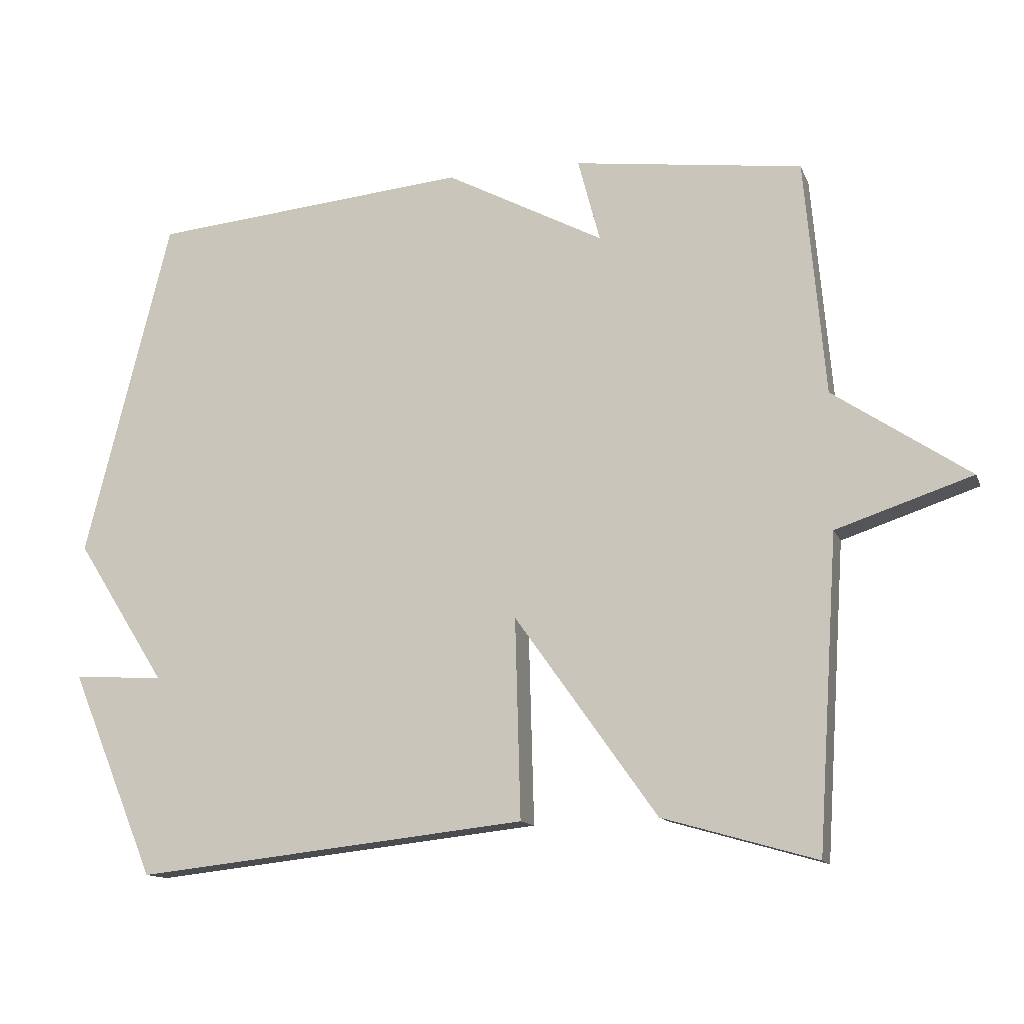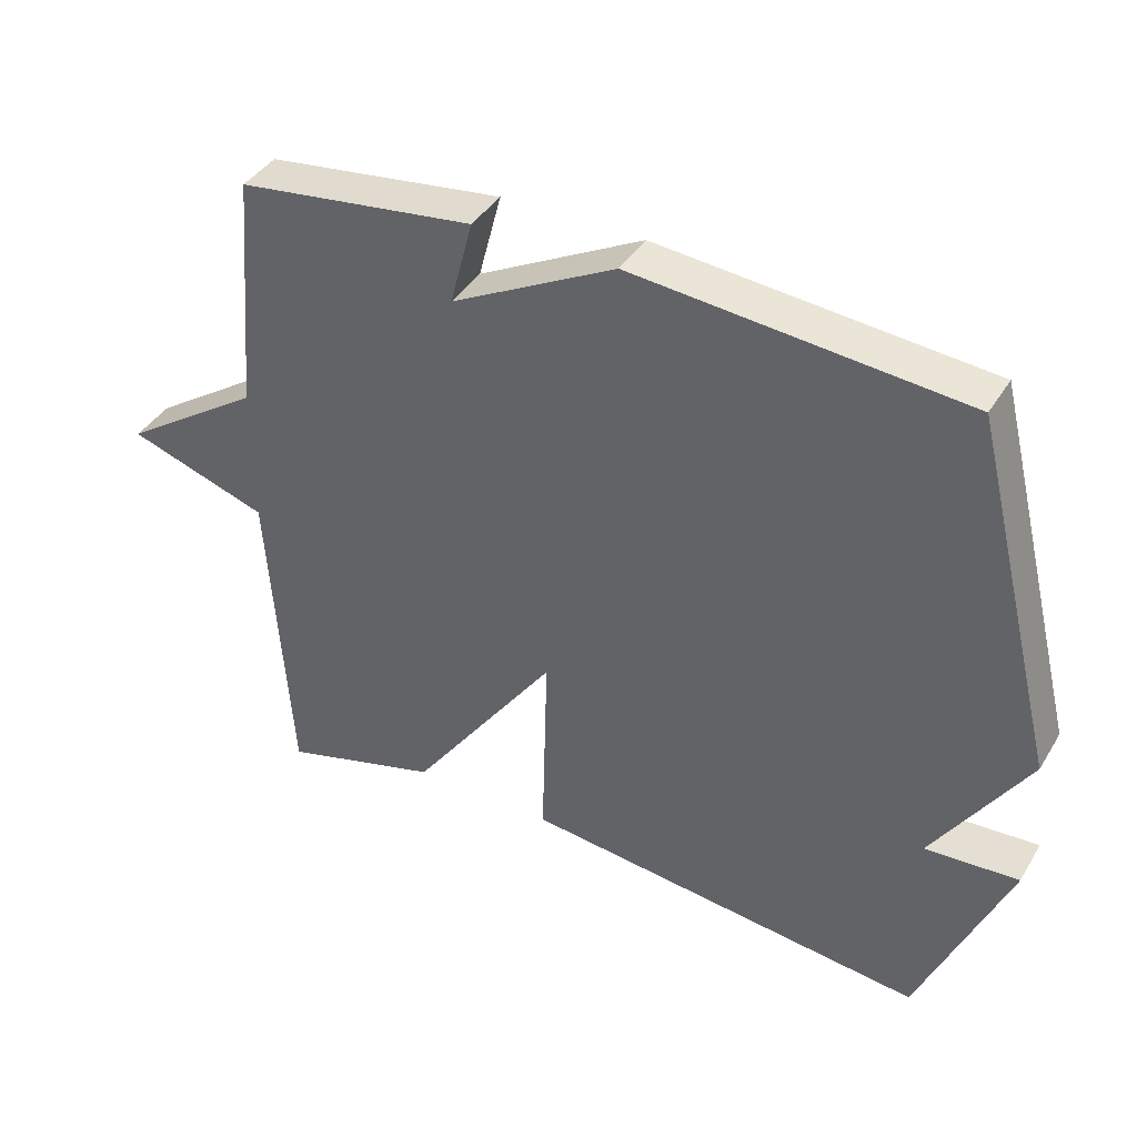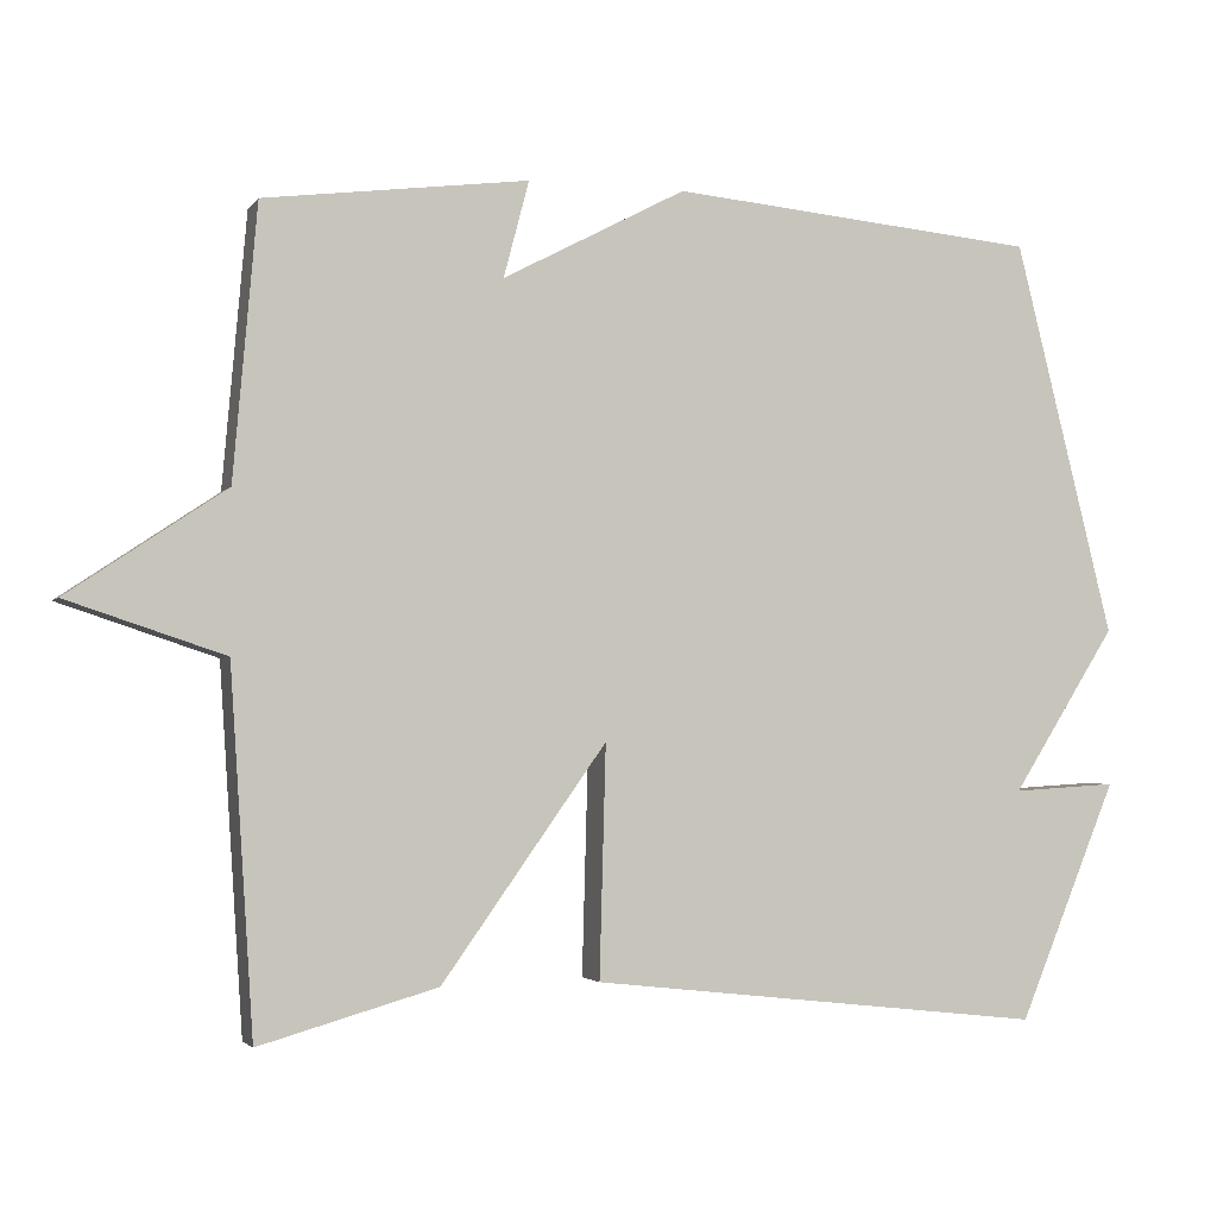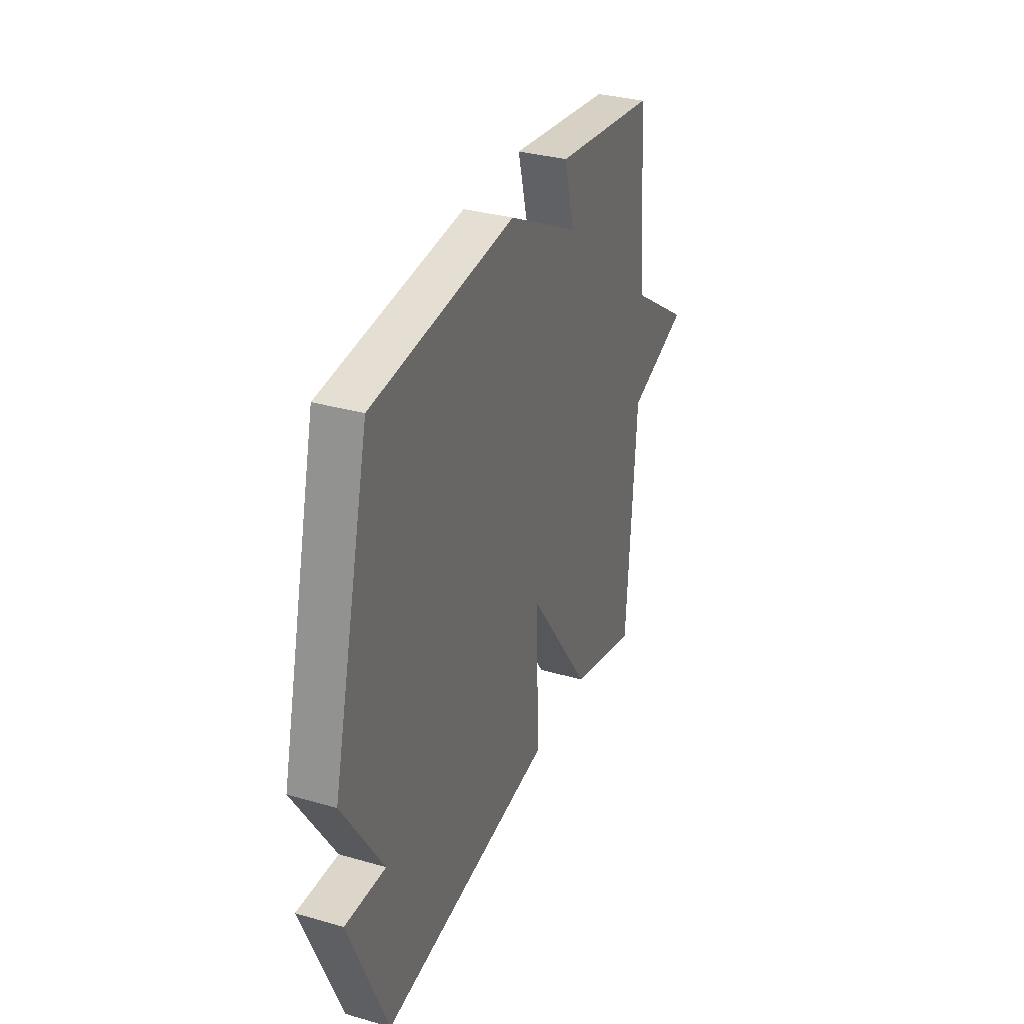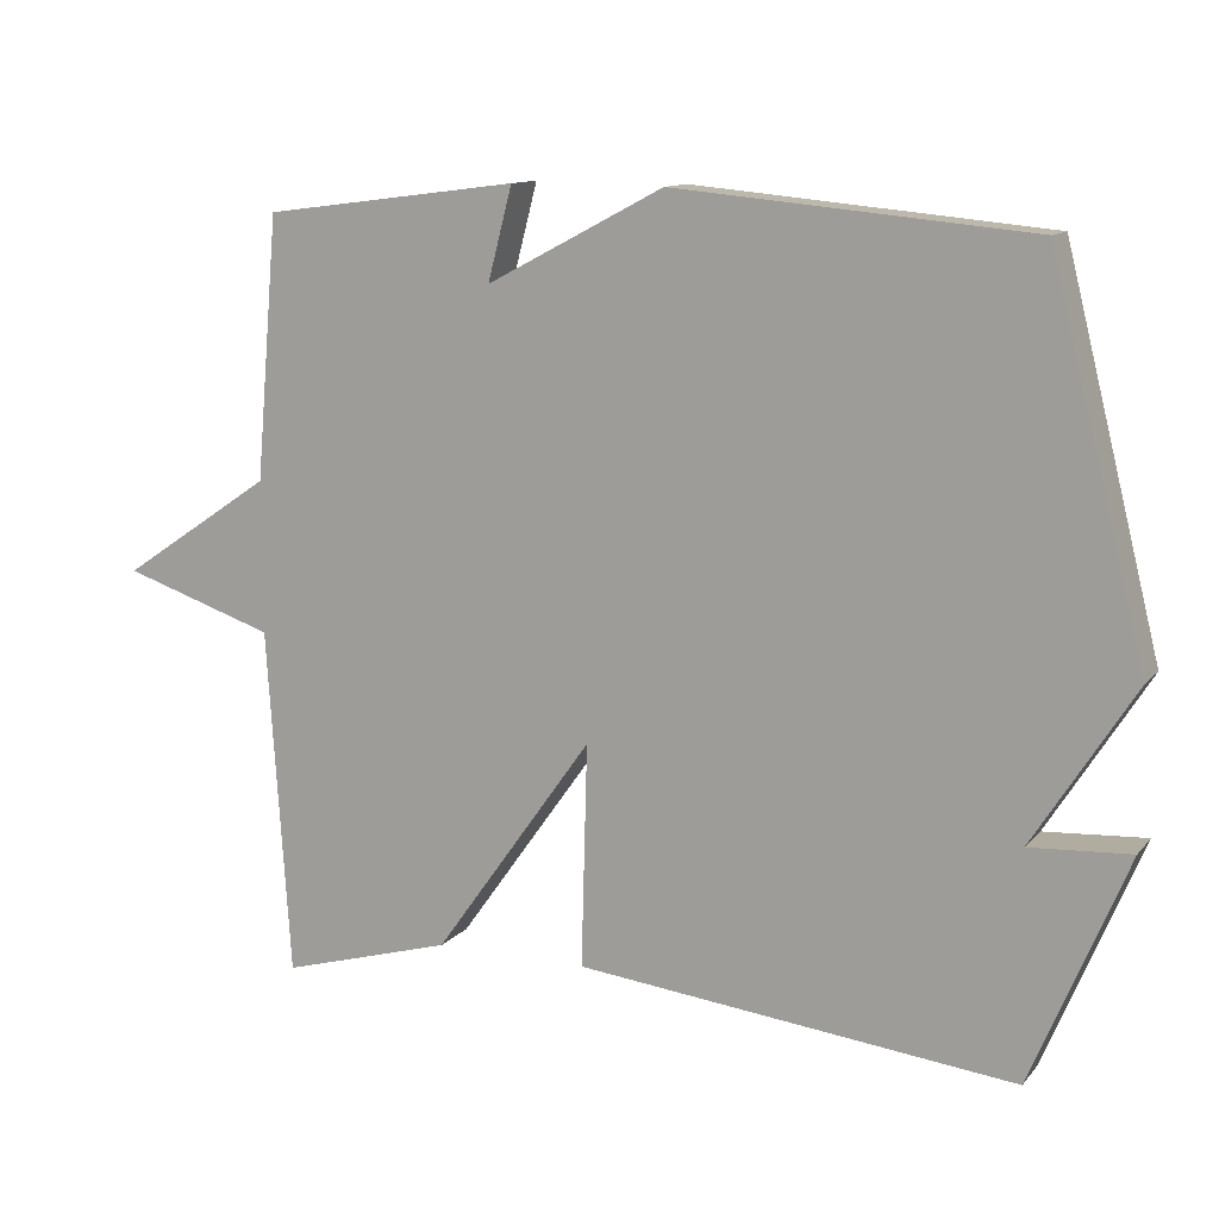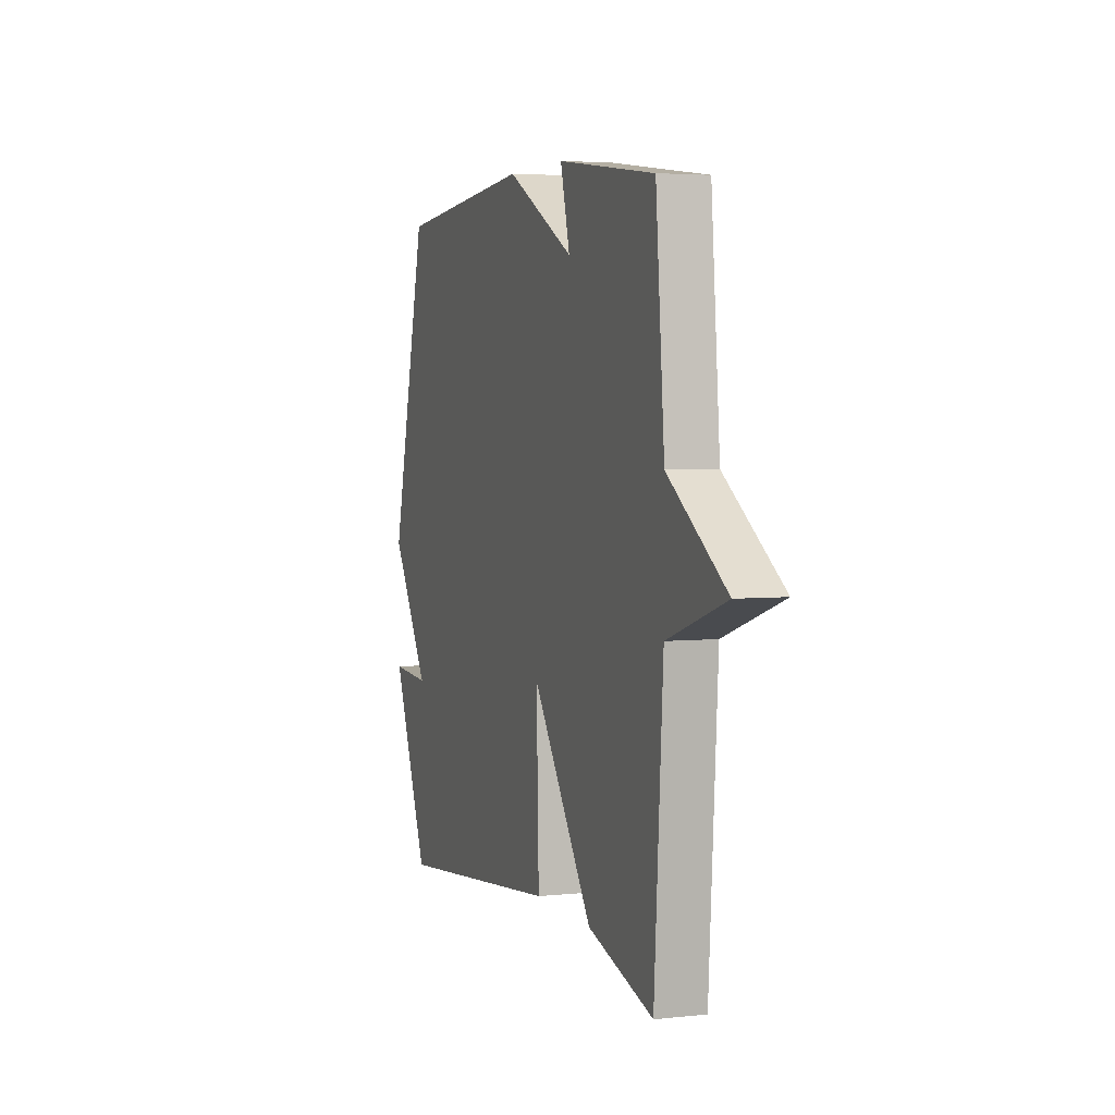
<metadata>
{"format":"obj","ext":"obj","renderer":"f3d","projection":"perspective","resolution":1024,"background":"white","views":[{"elev":-13.1,"azim":-163.5,"up":"+Z"},{"elev":40.3,"azim":28.7,"up":"+Z"},{"elev":-2.8,"azim":-18.2,"up":"+Z"},{"elev":33.0,"azim":111.6,"up":"+Z"},{"elev":12.0,"azim":24.2,"up":"+Z"},{"elev":4.0,"azim":-109.2,"up":"+Z"}]}
</metadata>
<code>
v 0.5 0.07 0.5
v 0.625 0.07 0.001
v 0.493 0.07 -0.207
v 0.625 0.07 -0.199
v 0.5 0.07 -0.5
v -0.075 0.07 -0.436
v -0.067 0.07 -0.144
v -0.275 0.07 -0.436
v -0.5 0.07 -0.5
v -0.53 0.07 -0.044
v -0.729 0.07 0.022
v -0.53 0.07 0.156
v -0.5 0.07 0.5
v -0.166 0.07 0.543
v -0.198 0.07 0.421
v 0.034 0.07 0.543
v 0.5 0 0.5
v 0.625 0 0.001
v 0.493 0 -0.207
v 0.625 0 -0.199
v 0.5 0 -0.5
v -0.075 0 -0.436
v -0.067 0 -0.144
v -0.275 0 -0.436
v -0.5 0 -0.5
v -0.53 0 -0.044
v -0.729 0 0.022
v -0.53 0 0.156
v -0.5 0 0.5
v -0.166 0 0.543
v -0.198 0 0.421
v 0.034 0 0.543
f 1 2 3
f 16 1 3
f 15 16 3
f 12 13 14 15
f 12 15 3
f 10 11 12 3
f 7 8 9 10
f 7 10 3
f 6 7 3
f 3 4 5 6
f 19 18 17
f 19 17 32
f 19 32 31
f 31 30 29 28
f 19 31 28
f 19 28 27 26
f 26 25 24 23
f 19 26 23
f 19 23 22
f 22 21 20 19
f 1 17 18 2
f 2 18 19 3
f 3 19 20 4
f 4 20 21 5
f 5 21 22 6
f 6 22 23 7
f 7 23 24 8
f 8 24 25 9
f 9 25 26 10
f 10 26 27 11
f 11 27 28 12
f 12 28 29 13
f 13 29 30 14
f 14 30 31 15
f 15 31 32 16
f 16 32 17 1

</code>
